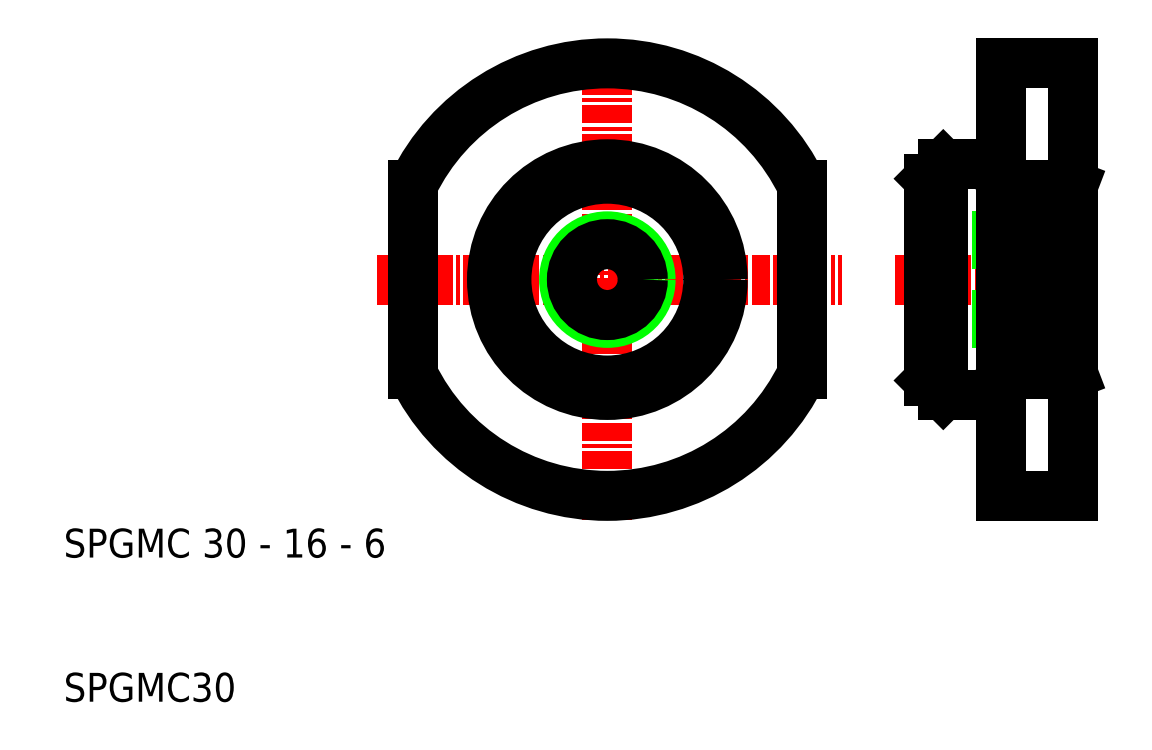
<metadata>
{"format":"dxf","ext":"dxf","renderer":"ezdxf+matplotlib","layout":"modelspace","background":"white","min_lineweight":24,"dpi":150}
</metadata>
<code>
0
SECTION
2
ENTITIES
0
TEXT
8
0
10
10
20
10
30
0
40
2
1
SPGMC30
0
TEXT
8
0
10
10
20
20
30
0
40
2
1
SPGMC 30 - 16 - 6
0
LINE
8
CENTER
10
31.73
20
39.28
30
0
11
63.97
21
39.28
31
0
0
LINE
8
CENTER
10
47.71
20
55.36
30
0
11
47.71
21
22.58
31
0
0
LINE
8
CENTER
10
67.7
20
39.28
30
0
11
81.18
21
39.28
31
0
0
LINE
8
0
10
70.01
20
36.82
30
0
11
80.01
21
36.82
31
0
0
LINE
8
0
10
70.01
20
36.28
30
0
11
80.01
21
36.28
31
0
0
LINE
8
0
10
70.01
20
41.74
30
0
11
80.01
21
41.74
31
0
0
LINE
8
0
10
70.01
20
42.28
30
0
11
80.01
21
42.28
31
0
0
ARC
8
0
10
47.71
20
39.28
30
0
40
15
50
25.84
51
154.2
0
CIRCLE
8
0
10
47.71
20
39.28
30
0
40
8
0
LINE
8
0
10
71.01
20
47.28
30
0
11
71.01
21
31.28
31
0
0
CIRCLE
8
0
10
47.71
20
39.28
30
0
40
3
0
CIRCLE
8
0
10
47.71
20
39.28
30
0
40
2.458
0
CIRCLE
8
0
10
47.71
20
39.28
30
0
40
7
0
LINE
8
0
10
34.21
20
45.82
30
0
11
34.21
21
32.74
31
0
0
LINE
8
0
10
61.21
20
45.82
30
0
11
61.21
21
32.74
31
0
0
ARC
8
0
10
47.71
20
39.28
30
0
40
15
50
205.8
51
334.2
0
LINE
8
0
10
70.01
20
39.28
30
0
11
70.01
21
46.28
31
0
0
LINE
8
0
10
70.01
20
46.28
30
0
11
71.01
21
47.28
31
0
0
LINE
8
0
10
71.01
20
47.28
30
0
11
74.71
21
47.28
31
0
0
LINE
8
0
10
75.01
20
54.28
30
0
11
75.01
21
47.58
31
0
0
LINE
8
0
10
75.01
20
47.58
30
0
11
75.01
21
39.28
31
0
0
LINE
8
0
10
75.01
20
54.28
30
0
11
80.01
21
54.28
31
0
0
LINE
8
0
10
80.01
20
54.28
30
0
11
80.01
21
39.28
31
0
0
ARC
8
0
10
74.71
20
47.58
30
0
40
0.3
50
270
51
0
0
LINE
8
0
10
70.01
20
39.28
30
0
11
70.01
21
32.28
31
0
0
LINE
8
0
10
70.01
20
32.28
30
0
11
71.01
21
31.28
31
0
0
LINE
8
0
10
71.01
20
31.28
30
0
11
74.71
21
31.28
31
0
0
LINE
8
0
10
75.01
20
30.98
30
0
11
75.01
21
39.28
31
0
0
ARC
8
0
10
74.71
20
30.98
30
0
40
0.3
50
0
51
90
0
LINE
8
0
10
75.01
20
24.28
30
0
11
75.01
21
30.98
31
0
0
LINE
8
0
10
75.01
20
24.28
30
0
11
80.01
21
24.28
31
0
0
LINE
8
0
10
80.01
20
24.28
30
0
11
80.01
21
39.28
31
0
0
LINE
8
0
10
75.01
20
45.82
30
0
11
80.01
21
32.74
31
0
0
LINE
8
0
10
80.01
20
45.82
30
0
11
75.01
21
32.74
31
0
0
LINE
8
0
10
75.01
20
45.82
30
0
11
80.01
21
45.82
31
0
0
LINE
8
0
10
75.01
20
32.74
30
0
11
80.01
21
32.74
31
0
0
ENDSEC
0
EOF

</code>
